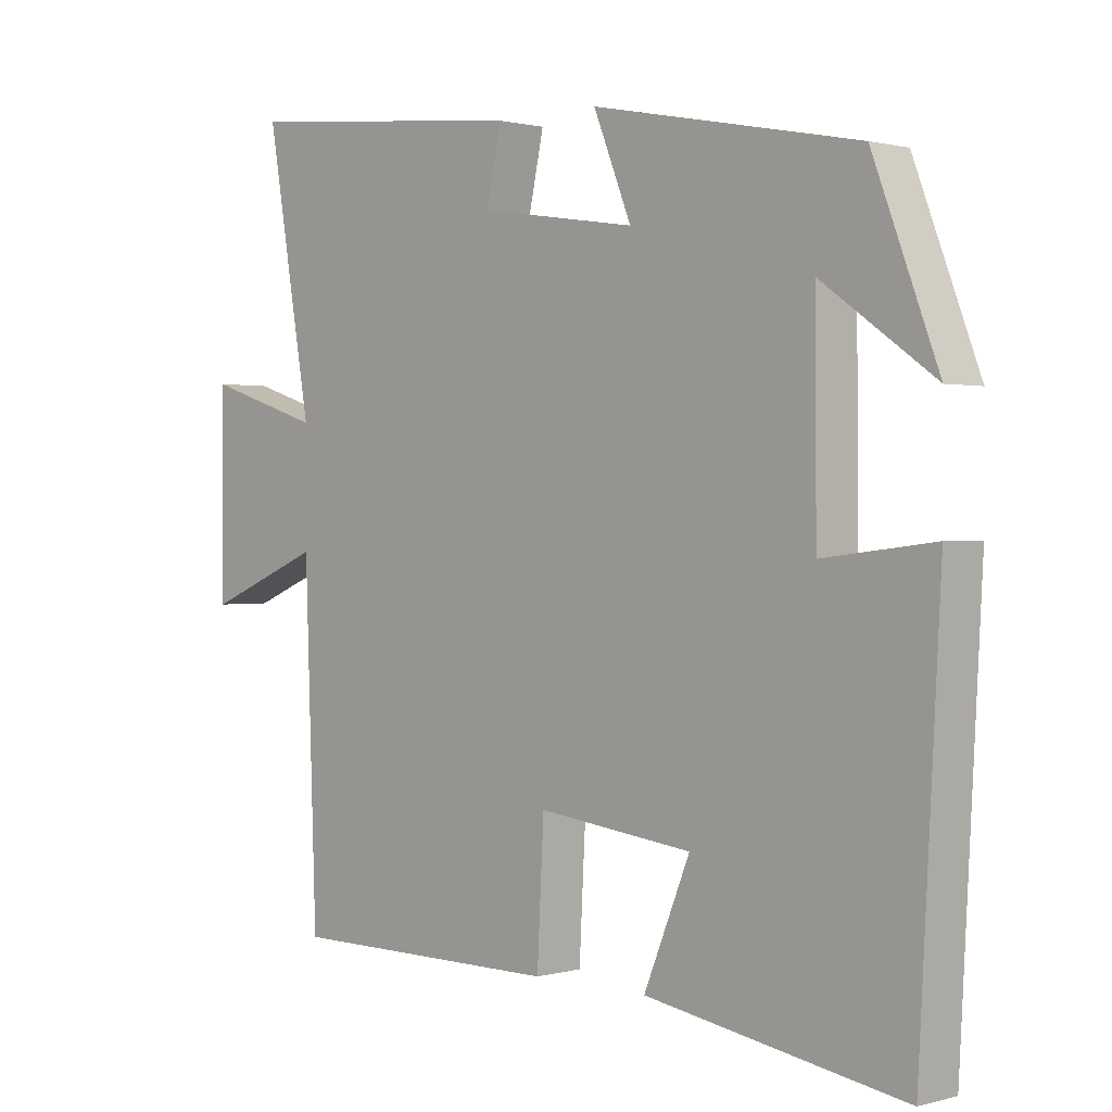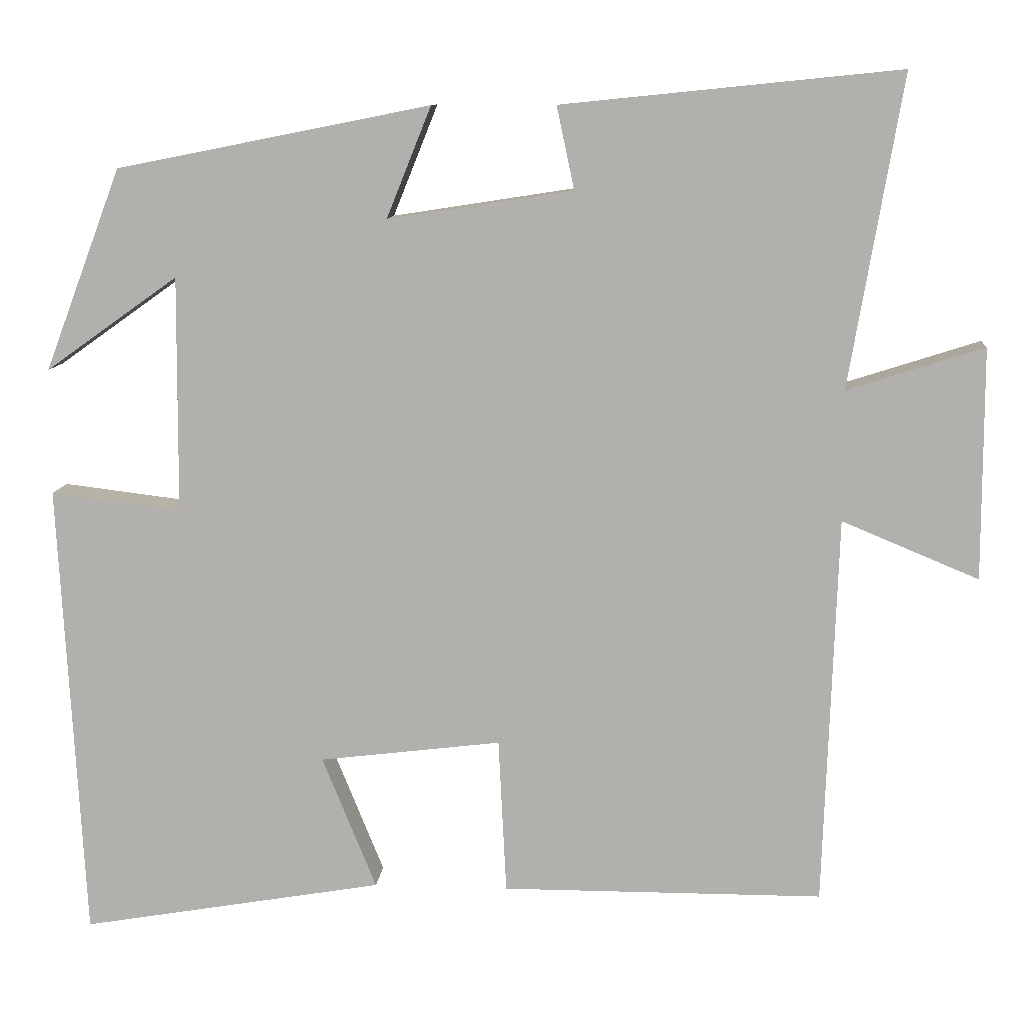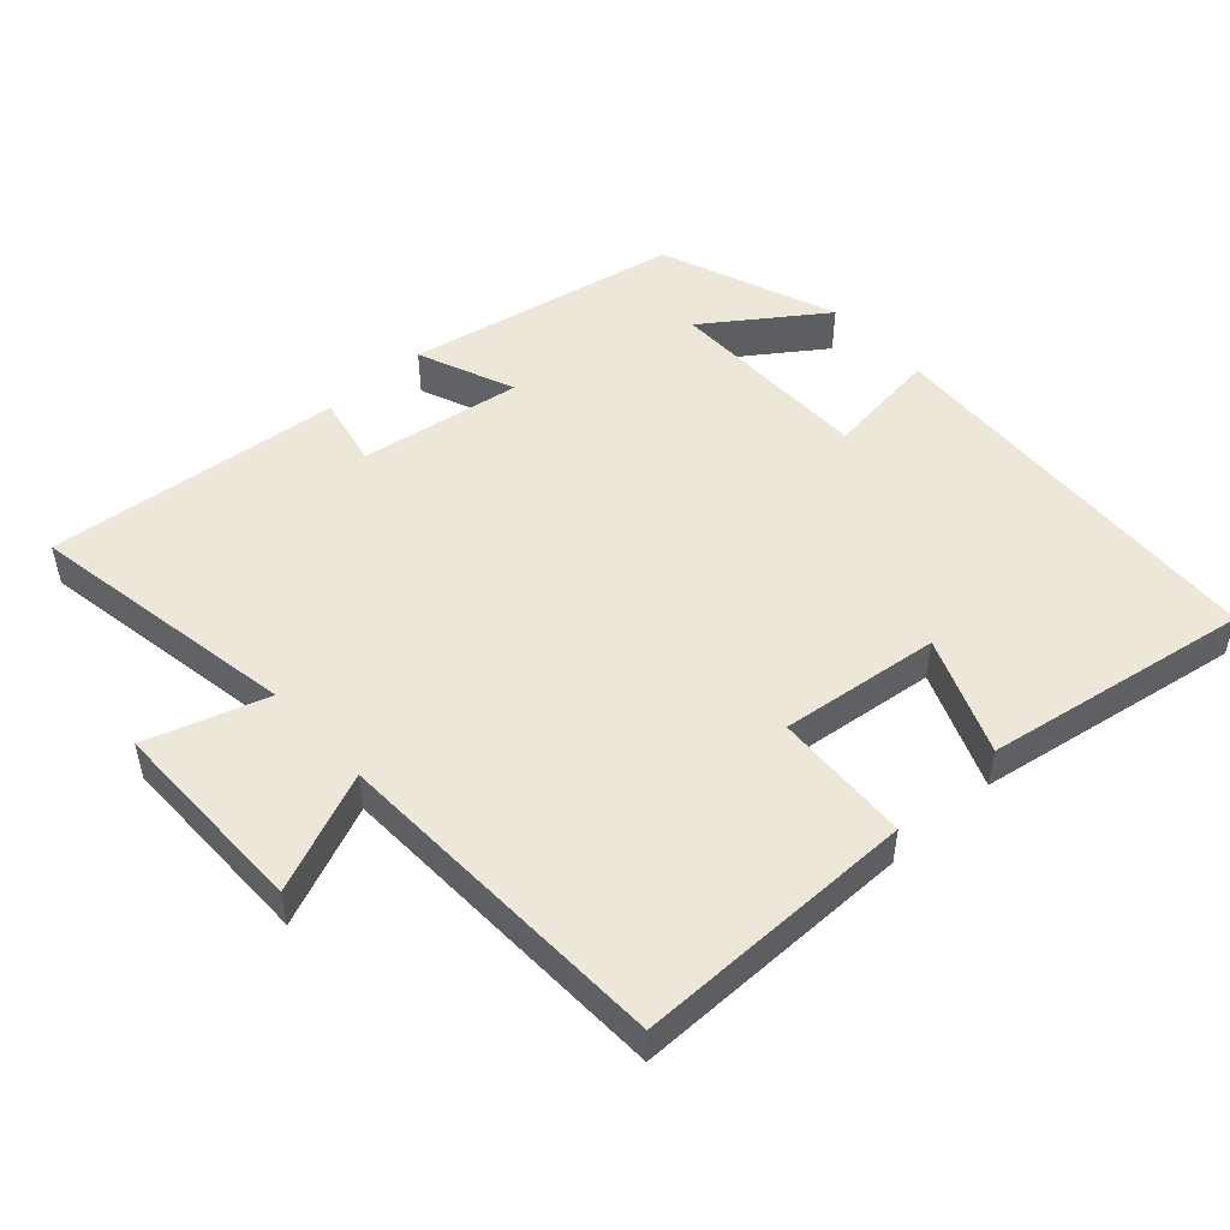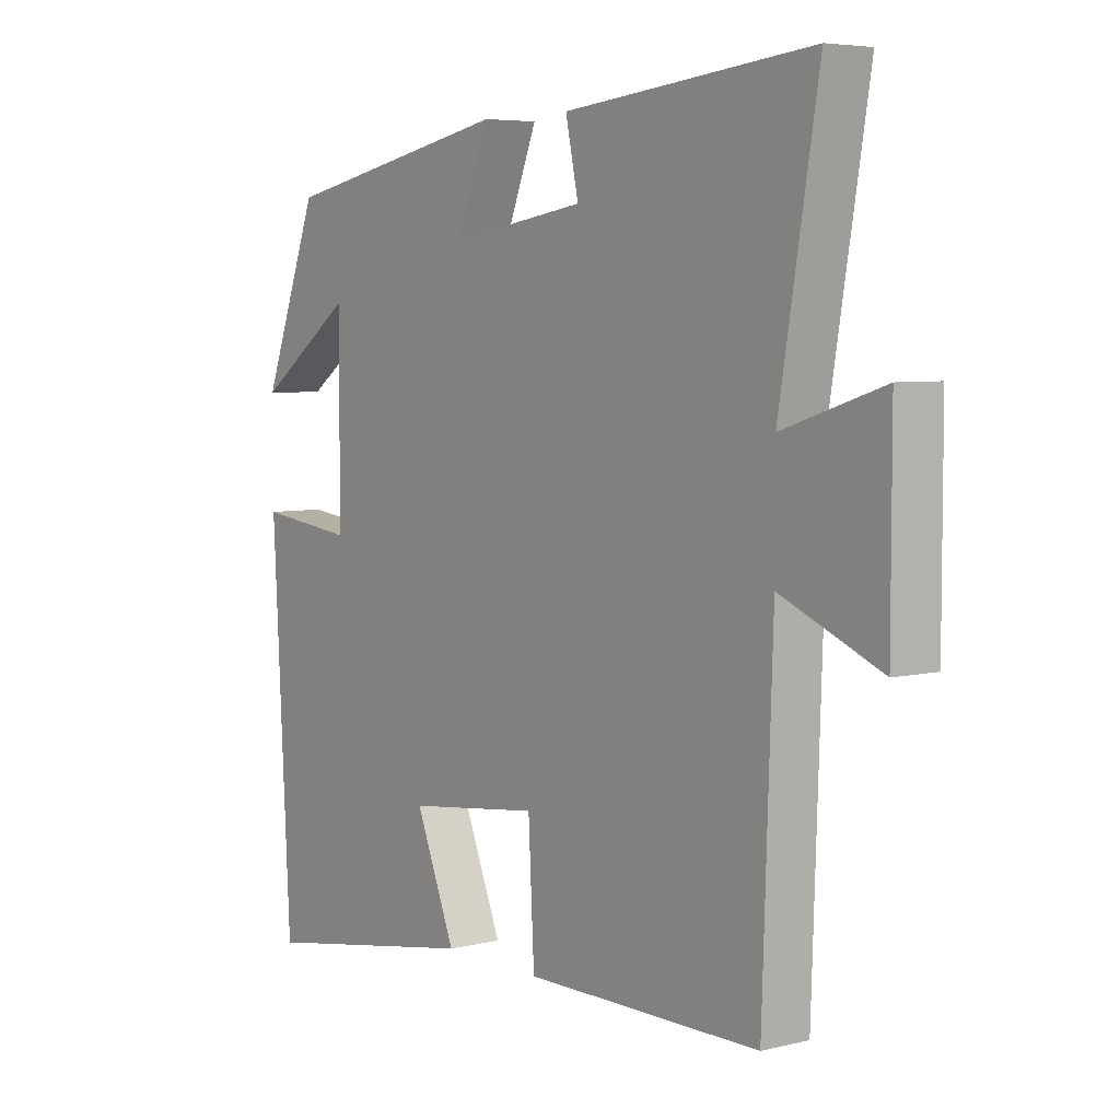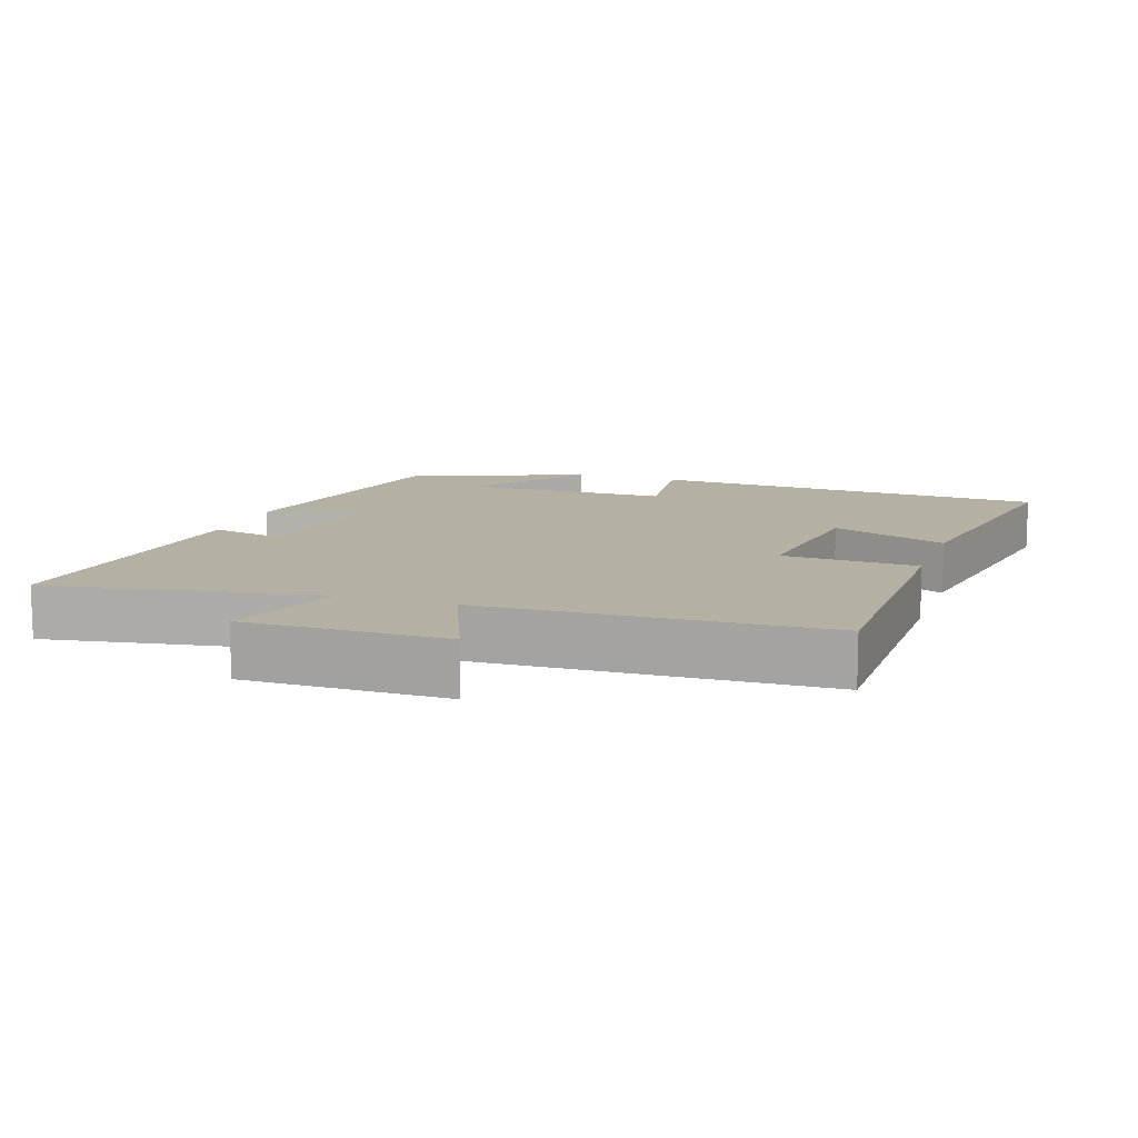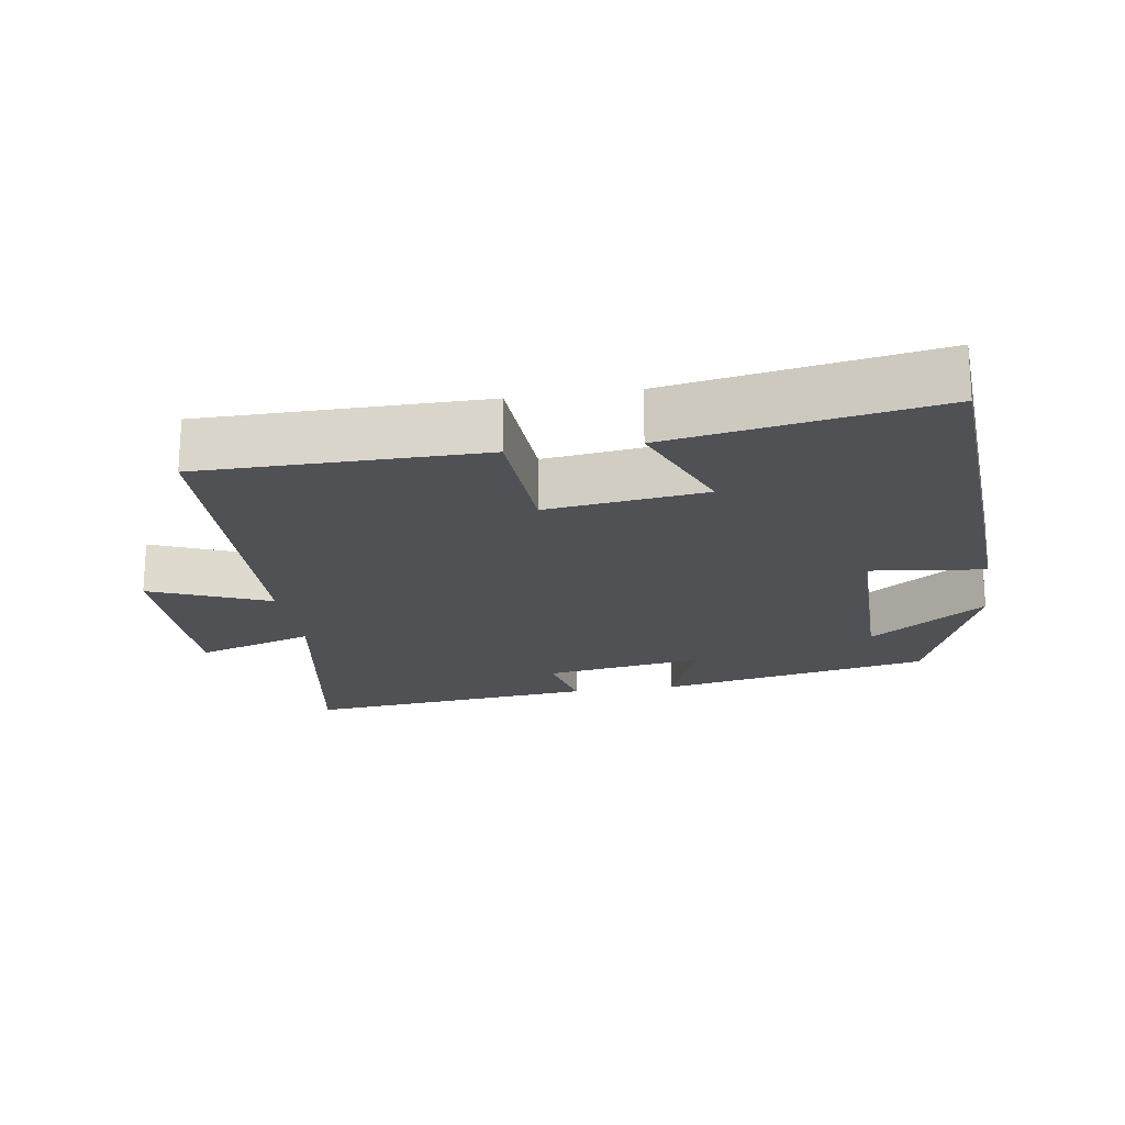
<metadata>
{"format":"obj","ext":"obj","renderer":"f3d","projection":"perspective","resolution":1024,"background":"white","views":[{"elev":0.9,"azim":-135.0,"up":"+Z"},{"elev":10.3,"azim":4.8,"up":"+Z"},{"elev":50.0,"azim":137.6,"up":"+Y"},{"elev":5.4,"azim":53.0,"up":"+Z"},{"elev":11.4,"azim":108.9,"up":"+Y"},{"elev":-19.9,"azim":-171.1,"up":"+Y"}]}
</metadata>
<code>
v -0.469 0.07 -0.565
v -0.5 0.07 0.011
v -0.336 0.07 -0.009
v -0.334 0.07 0.287
v -0.5 0.07 0.169
v -0.404 0.07 0.422
v -0.011 0.07 0.5
v -0.067 0.07 0.361
v 0.165 0.07 0.397
v 0.143 0.07 0.5
v 0.566 0.07 0.543
v 0.5 0.07 0.154
v 0.671 0.07 0.209
v 0.671 0.07 -0.081
v 0.5 0.07 -0.01
v 0.483 0.07 -0.499
v 0.081 0.07 -0.5
v 0.071 0.07 -0.305
v -0.157 0.07 -0.333
v -0.089 0.07 -0.5
v -0.469 0 -0.565
v -0.5 0 0.011
v -0.336 0 -0.009
v -0.334 0 0.287
v -0.5 0 0.169
v -0.404 0 0.422
v -0.011 0 0.5
v -0.067 0 0.361
v 0.165 0 0.397
v 0.143 0 0.5
v 0.566 0 0.543
v 0.5 0 0.154
v 0.671 0 0.209
v 0.671 0 -0.081
v 0.5 0 -0.01
v 0.483 0 -0.499
v 0.081 0 -0.5
v 0.071 0 -0.305
v -0.157 0 -0.333
v -0.089 0 -0.5
f 1 2 3
f 20 1 3
f 19 20 3
f 18 19 3 4
f 15 16 17 18
f 15 18 4
f 12 13 14 15
f 12 15 4
f 9 10 11 12
f 8 9 12 4
f 7 8 4
f 6 7 4
f 4 5 6
f 23 22 21
f 23 21 40
f 23 40 39
f 24 23 39 38
f 38 37 36 35
f 24 38 35
f 35 34 33 32
f 24 35 32
f 32 31 30 29
f 24 32 29 28
f 24 28 27
f 24 27 26
f 26 25 24
f 1 21 22 2
f 2 22 23 3
f 3 23 24 4
f 4 24 25 5
f 5 25 26 6
f 6 26 27 7
f 7 27 28 8
f 8 28 29 9
f 9 29 30 10
f 10 30 31 11
f 11 31 32 12
f 12 32 33 13
f 13 33 34 14
f 14 34 35 15
f 15 35 36 16
f 16 36 37 17
f 17 37 38 18
f 18 38 39 19
f 19 39 40 20
f 20 40 21 1

</code>
